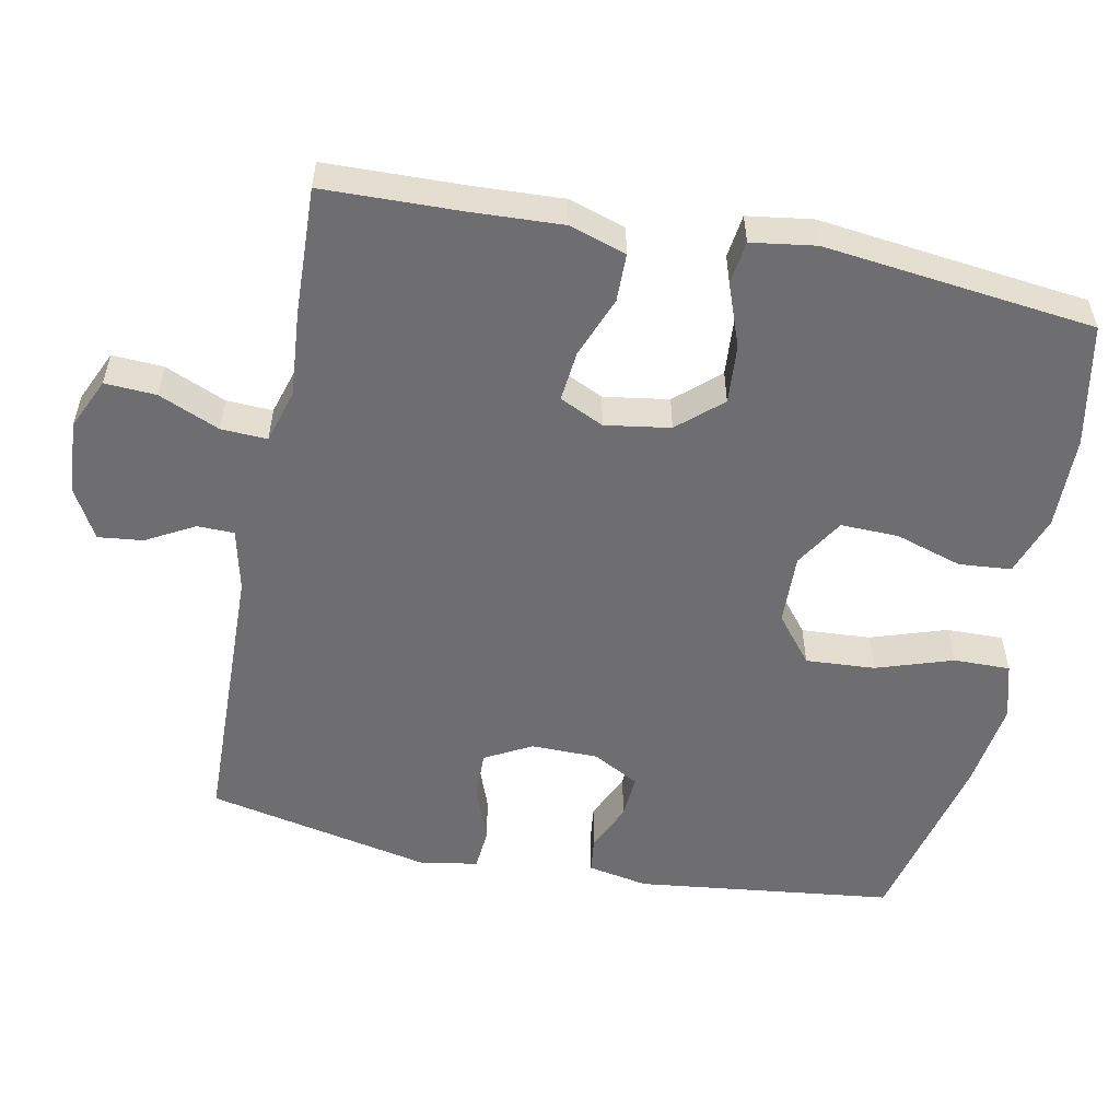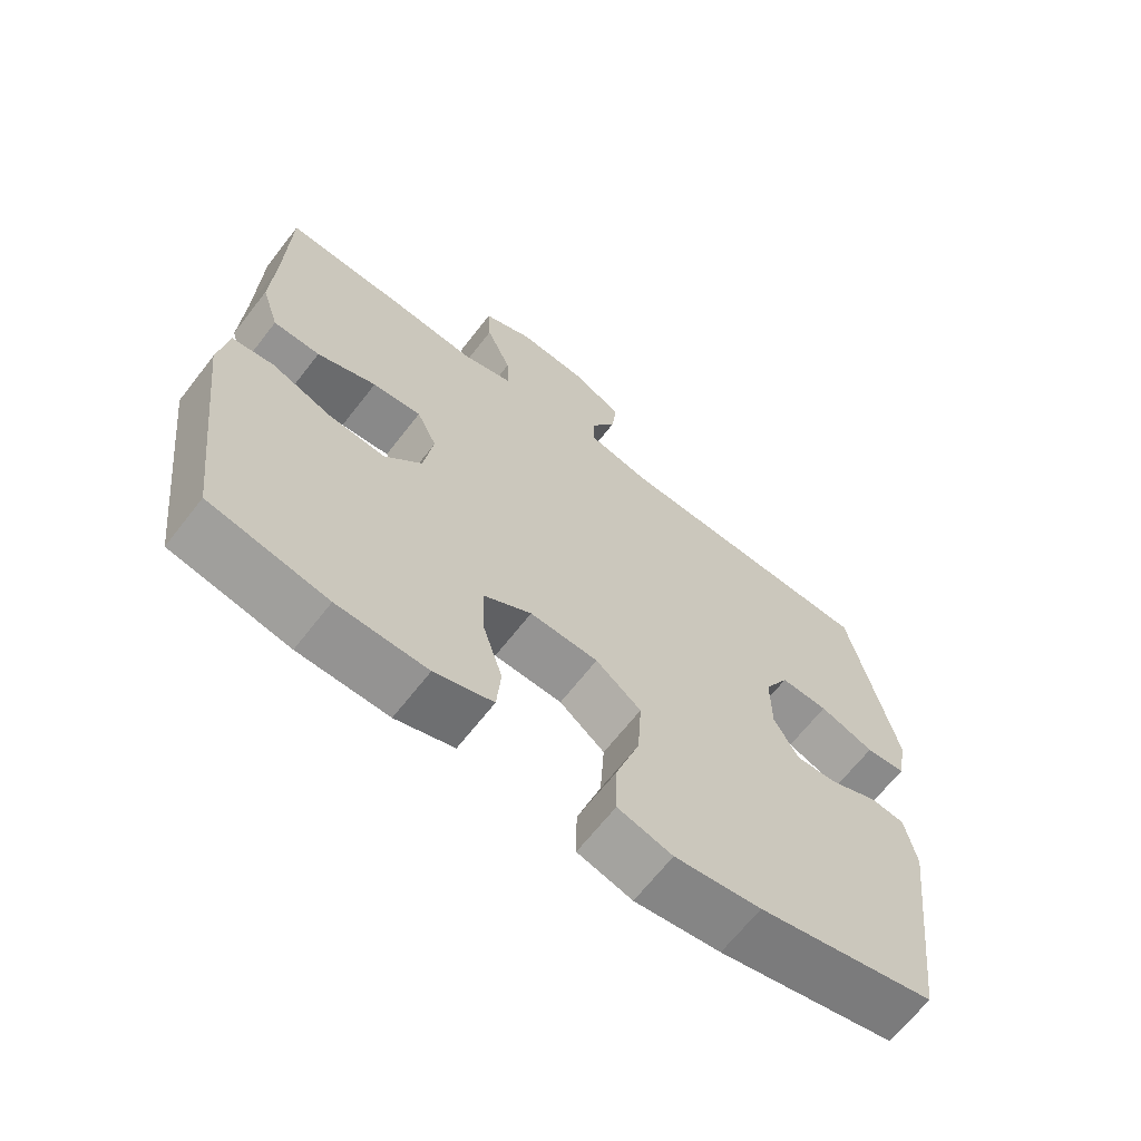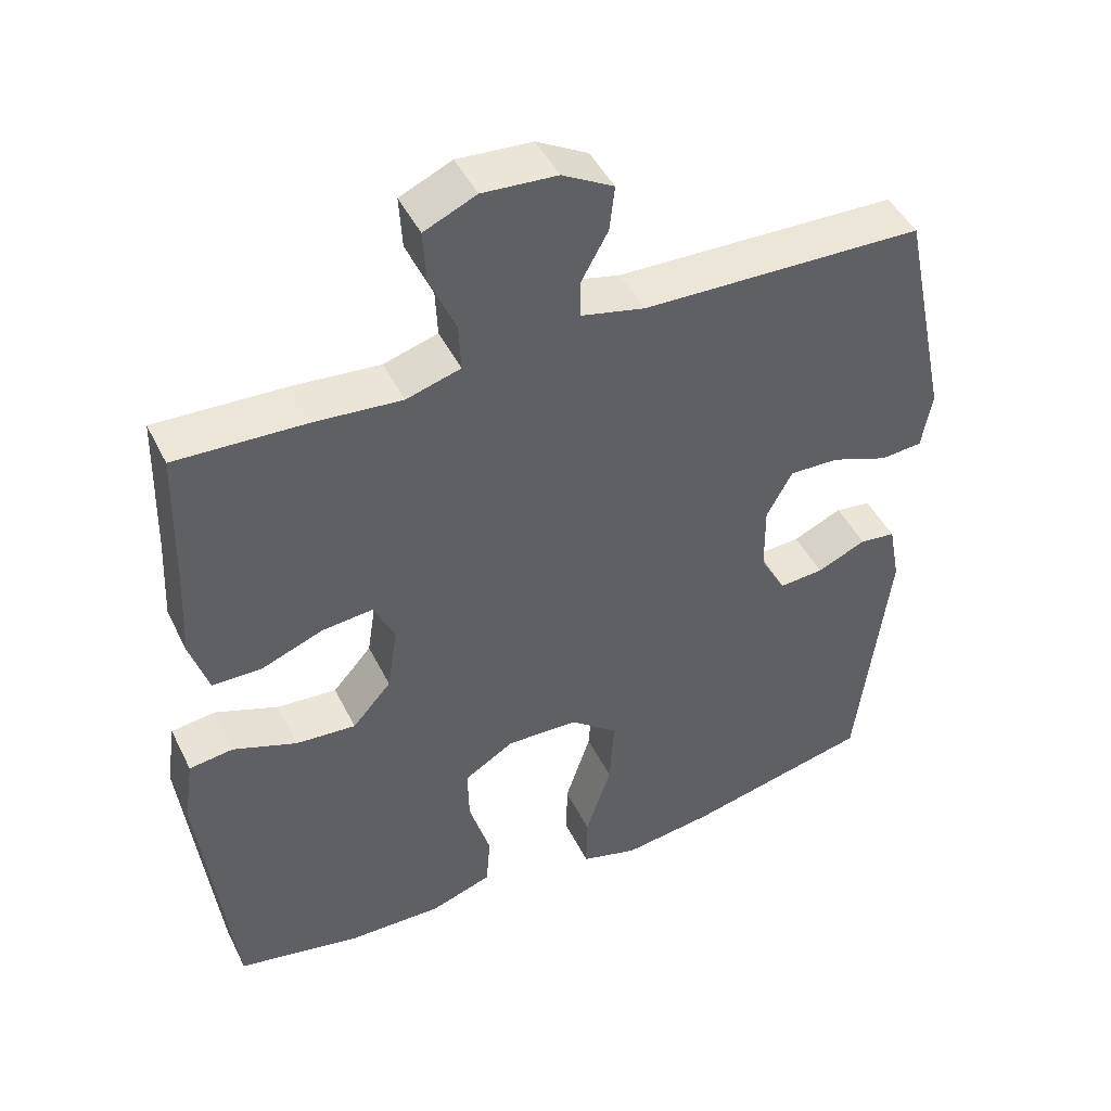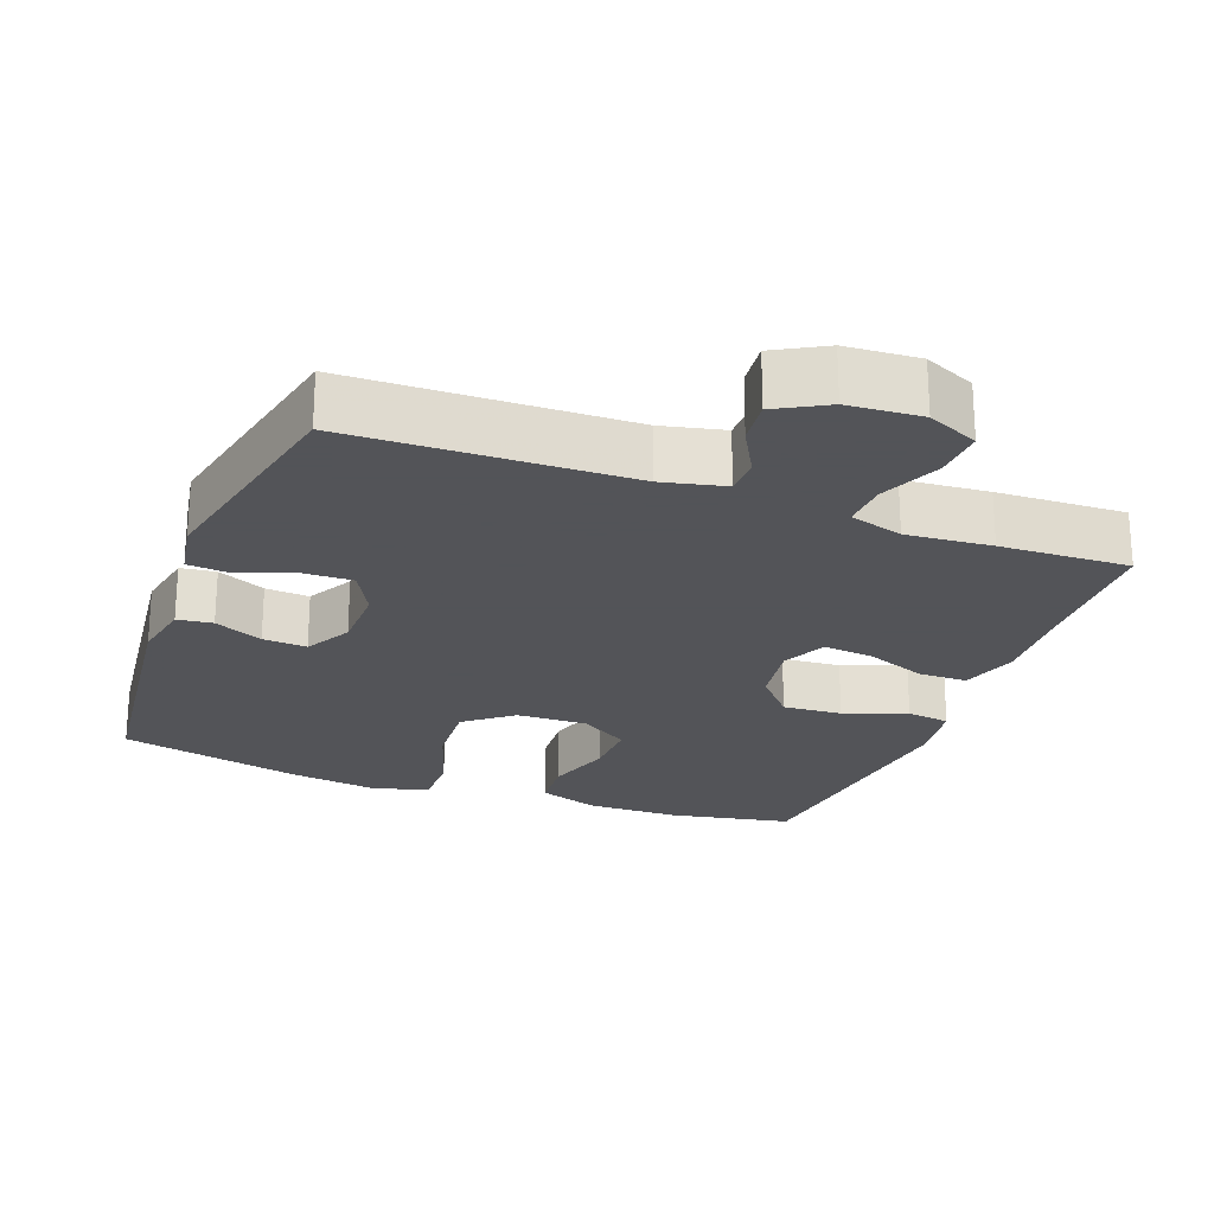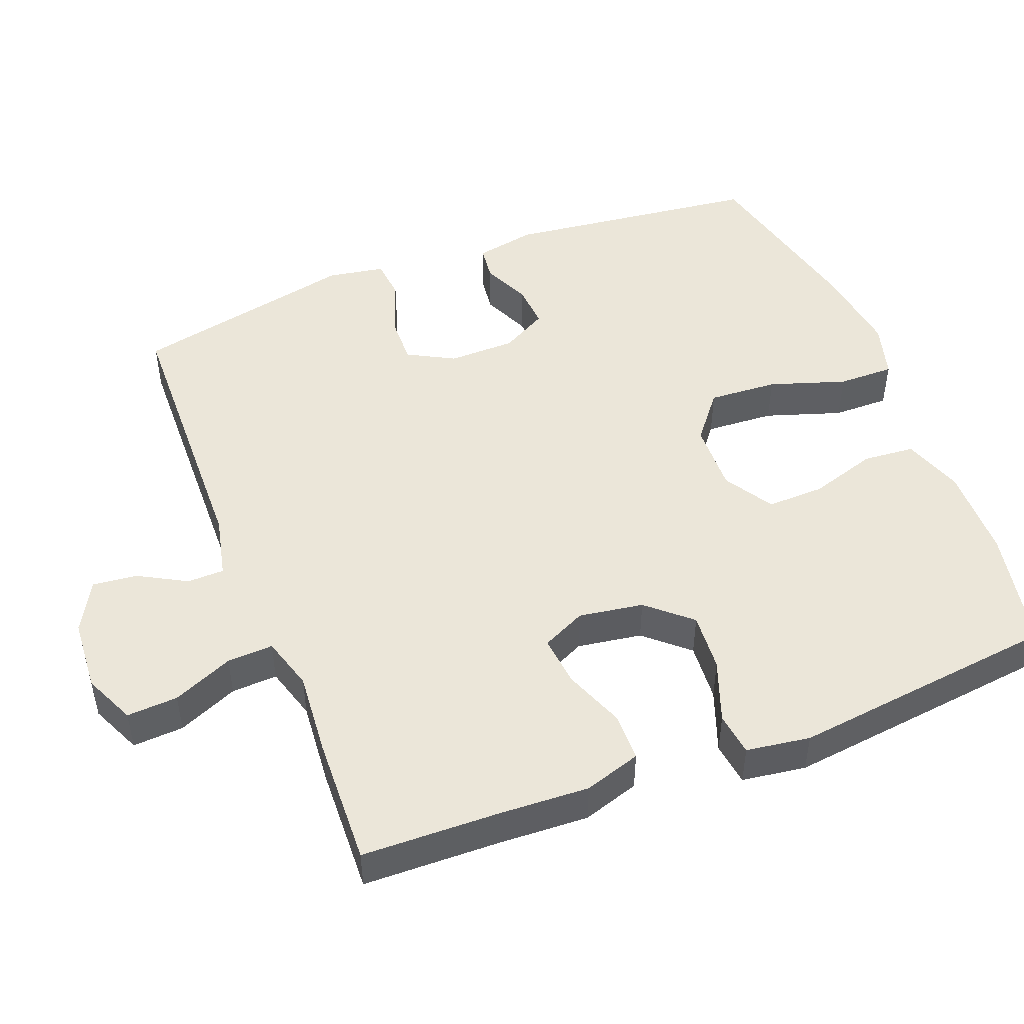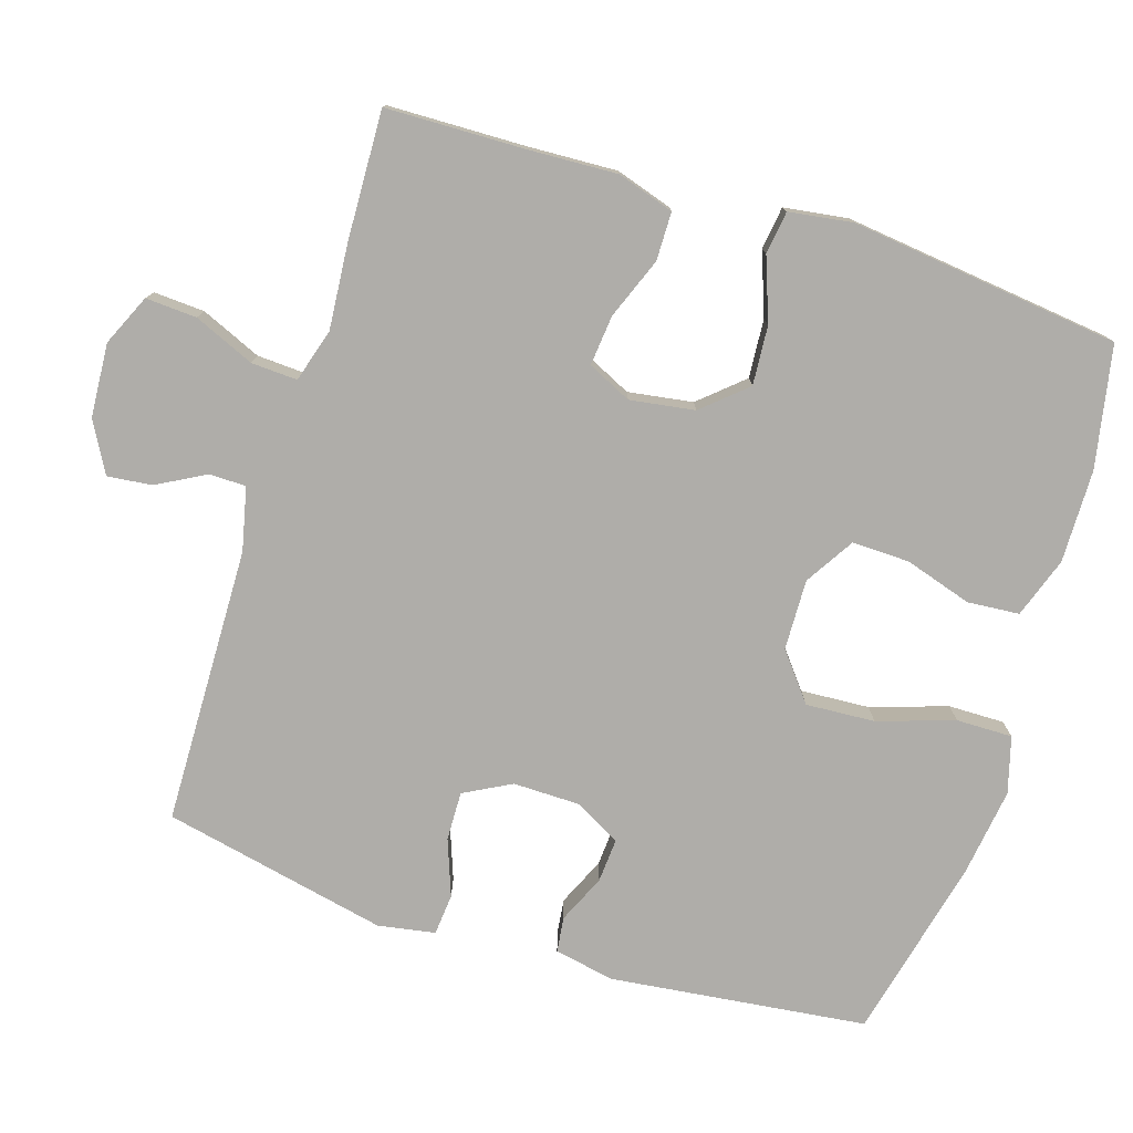
<metadata>
{"format":"obj","ext":"obj","renderer":"f3d","projection":"perspective","resolution":1024,"background":"white","views":[{"elev":-54.4,"azim":78.7,"up":"+Y"},{"elev":-66.3,"azim":142.1,"up":"+Z"},{"elev":45.9,"azim":154.8,"up":"+Z"},{"elev":-23.4,"azim":-20.7,"up":"+Y"},{"elev":48.5,"azim":68.7,"up":"+Y"},{"elev":-77.4,"azim":72.4,"up":"+Y"}]}
</metadata>
<code>
v -0.5 0.07 0.5
v -0.115 0.07 0.51
v -0.028 0.07 0.53
v -0.027 0.07 0.581
v -0.064 0.07 0.648
v -0.071 0.07 0.71
v -0.001 0.07 0.749
v 0.101 0.07 0.756
v 0.172 0.07 0.724
v 0.168 0.07 0.653
v 0.132 0.07 0.569
v 0.129 0.07 0.505
v 0.203 0.07 0.483
v 0.321 0.07 0.493
v 0.5 0.07 0.5
v 0.505 0.07 0.308
v 0.511 0.07 0.184
v 0.486 0.07 0.105
v 0.419 0.07 0.104
v 0.334 0.07 0.137
v 0.264 0.07 0.144
v 0.235 0.07 0.083
v 0.249 0.07 -0.007
v 0.302 0.07 -0.067
v 0.384 0.07 -0.061
v 0.471 0.07 -0.029
v 0.531 0.07 -0.037
v 0.544 0.07 -0.126
v 0.5 0.07 -0.5
v 0.331 0.07 -0.533
v 0.202 0.07 -0.535
v 0.118 0.07 -0.506
v 0.112 0.07 -0.434
v 0.141 0.07 -0.341
v 0.143 0.07 -0.261
v 0.075 0.07 -0.219
v -0.023 0.07 -0.222
v -0.088 0.07 -0.274
v -0.082 0.07 -0.37
v -0.047 0.07 -0.476
v -0.046 0.07 -0.554
v -0.124 0.07 -0.576
v -0.247 0.07 -0.559
v -0.5 0.07 -0.5
v -0.543 0.07 -0.144
v -0.527 0.07 -0.06
v -0.478 0.07 -0.054
v -0.411 0.07 -0.084
v -0.35 0.07 -0.088
v -0.315 0.07 -0.024
v -0.314 0.07 0.069
v -0.349 0.07 0.134
v -0.417 0.07 0.132
v -0.495 0.07 0.103
v -0.552 0.07 0.108
v -0.566 0.07 0.187
v -0.5 0 0.5
v -0.115 0 0.51
v -0.028 0 0.53
v -0.027 0 0.581
v -0.064 0 0.648
v -0.071 0 0.71
v -0.001 0 0.749
v 0.101 0 0.756
v 0.172 0 0.724
v 0.168 0 0.653
v 0.132 0 0.569
v 0.129 0 0.505
v 0.203 0 0.483
v 0.321 0 0.493
v 0.5 0 0.5
v 0.505 0 0.308
v 0.511 0 0.184
v 0.486 0 0.105
v 0.419 0 0.104
v 0.334 0 0.137
v 0.264 0 0.144
v 0.235 0 0.083
v 0.249 0 -0.007
v 0.302 0 -0.067
v 0.384 0 -0.061
v 0.471 0 -0.029
v 0.531 0 -0.037
v 0.544 0 -0.126
v 0.5 0 -0.5
v 0.331 0 -0.533
v 0.202 0 -0.535
v 0.118 0 -0.506
v 0.112 0 -0.434
v 0.141 0 -0.341
v 0.143 0 -0.261
v 0.075 0 -0.219
v -0.023 0 -0.222
v -0.088 0 -0.274
v -0.082 0 -0.37
v -0.047 0 -0.476
v -0.046 0 -0.554
v -0.124 0 -0.576
v -0.247 0 -0.559
v -0.5 0 -0.5
v -0.543 0 -0.144
v -0.527 0 -0.06
v -0.478 0 -0.054
v -0.411 0 -0.084
v -0.35 0 -0.088
v -0.315 0 -0.024
v -0.314 0 0.069
v -0.349 0 0.134
v -0.417 0 0.132
v -0.495 0 0.103
v -0.552 0 0.108
v -0.566 0 0.187
f 56 1 2
f 55 56 2
f 54 55 2
f 53 54 2
f 52 53 2 3
f 51 52 3
f 50 51 3
f 46 47 48
f 45 46 48
f 44 45 48
f 43 44 48
f 42 43 48
f 41 42 48
f 40 41 48
f 39 40 48
f 38 39 48 49
f 37 38 49 50
f 32 33 34
f 31 32 34
f 30 31 34
f 29 30 34
f 28 29 34
f 27 28 34
f 26 27 34
f 25 26 34
f 24 25 34 35
f 23 24 35 36
f 18 19 20
f 17 18 20
f 16 17 20
f 16 20 21
f 15 16 21
f 14 15 21
f 13 14 21
f 12 13 21 22
f 9 10 11
f 8 9 11
f 7 8 11
f 6 7 11
f 5 6 11
f 4 5 11
f 3 4 11 12
f 36 37 50
f 23 36 50
f 22 23 50
f 12 22 50
f 3 12 50
f 58 57 112
f 58 112 111
f 58 111 110
f 58 110 109
f 59 58 109 108
f 59 108 107
f 59 107 106
f 104 103 102
f 104 102 101
f 104 101 100
f 104 100 99
f 104 99 98
f 104 98 97
f 104 97 96
f 104 96 95
f 105 104 95 94
f 106 105 94 93
f 90 89 88
f 90 88 87
f 90 87 86
f 90 86 85
f 90 85 84
f 90 84 83
f 90 83 82
f 90 82 81
f 91 90 81 80
f 92 91 80 79
f 76 75 74
f 76 74 73
f 76 73 72
f 77 76 72
f 77 72 71
f 77 71 70
f 77 70 69
f 78 77 69 68
f 67 66 65
f 67 65 64
f 67 64 63
f 67 63 62
f 67 62 61
f 67 61 60
f 68 67 60 59
f 106 93 92
f 106 92 79
f 106 79 78
f 106 78 68
f 106 68 59
f 1 57 58 2
f 2 58 59 3
f 3 59 60 4
f 4 60 61 5
f 5 61 62 6
f 6 62 63 7
f 7 63 64 8
f 8 64 65 9
f 9 65 66 10
f 10 66 67 11
f 11 67 68 12
f 12 68 69 13
f 13 69 70 14
f 14 70 71 15
f 15 71 72 16
f 16 72 73 17
f 17 73 74 18
f 18 74 75 19
f 19 75 76 20
f 20 76 77 21
f 21 77 78 22
f 22 78 79 23
f 23 79 80 24
f 24 80 81 25
f 25 81 82 26
f 26 82 83 27
f 27 83 84 28
f 28 84 85 29
f 29 85 86 30
f 30 86 87 31
f 31 87 88 32
f 32 88 89 33
f 33 89 90 34
f 34 90 91 35
f 35 91 92 36
f 36 92 93 37
f 37 93 94 38
f 38 94 95 39
f 39 95 96 40
f 40 96 97 41
f 41 97 98 42
f 42 98 99 43
f 43 99 100 44
f 44 100 101 45
f 45 101 102 46
f 46 102 103 47
f 47 103 104 48
f 48 104 105 49
f 49 105 106 50
f 50 106 107 51
f 51 107 108 52
f 52 108 109 53
f 53 109 110 54
f 54 110 111 55
f 55 111 112 56
f 56 112 57 1

</code>
